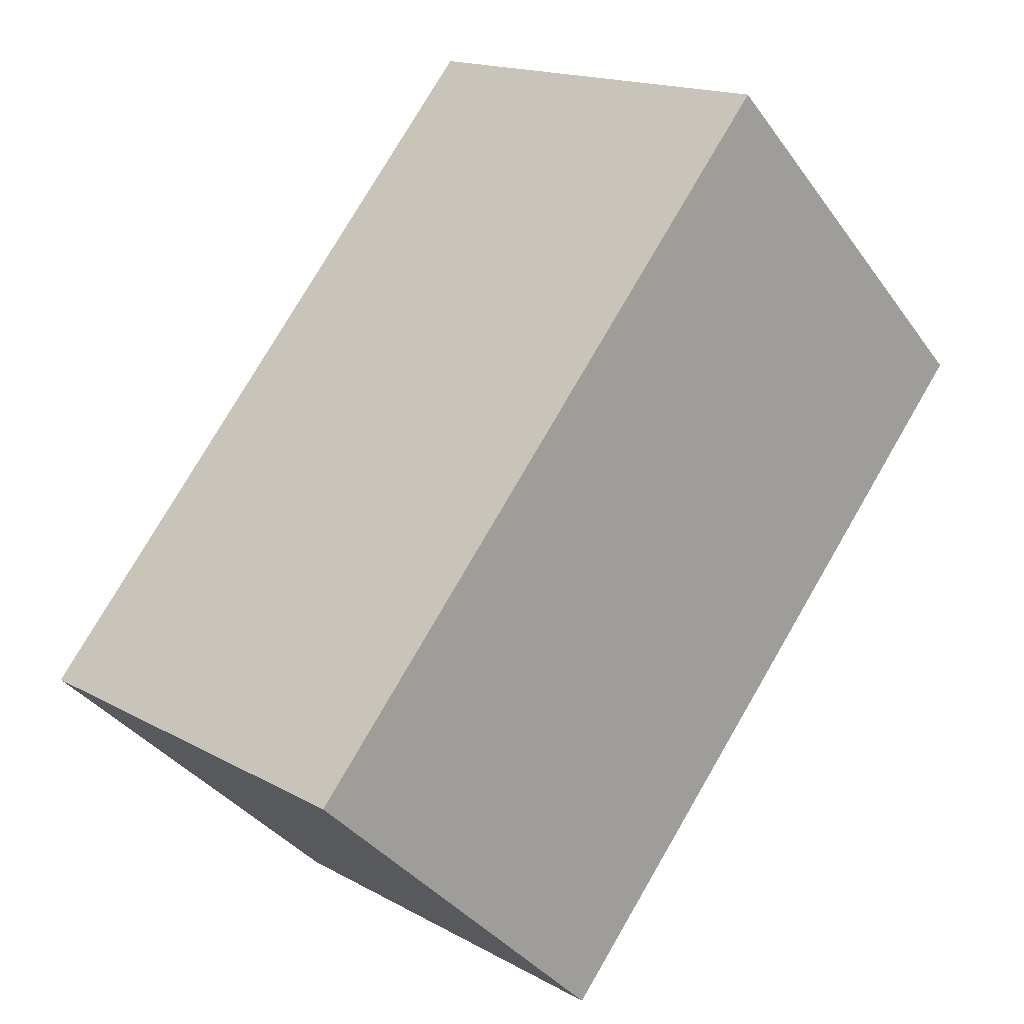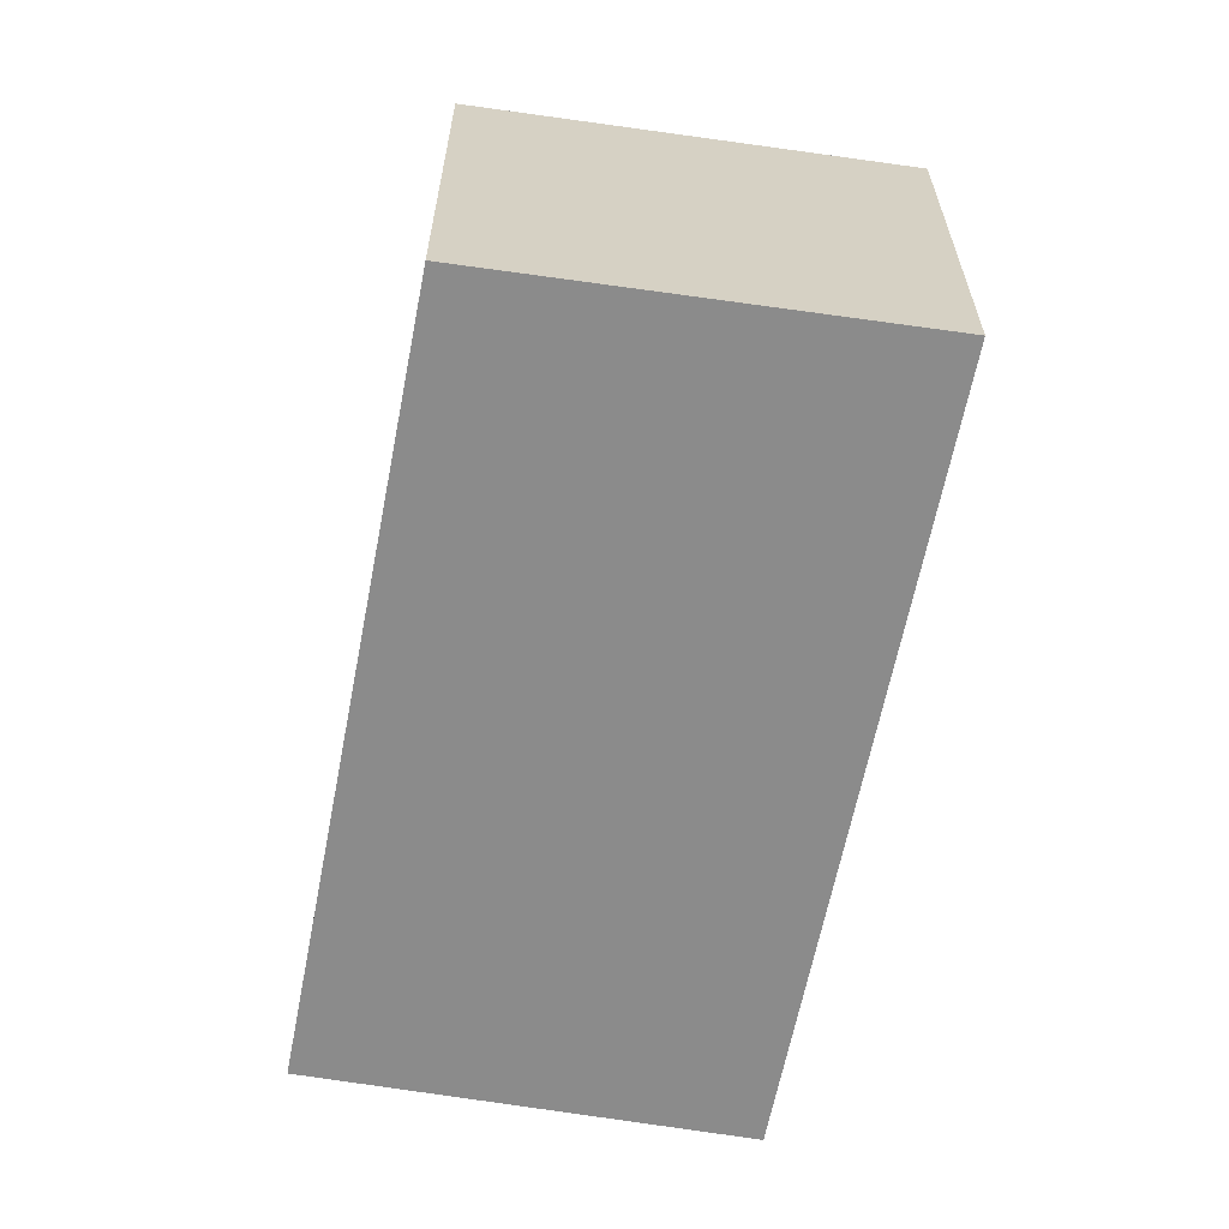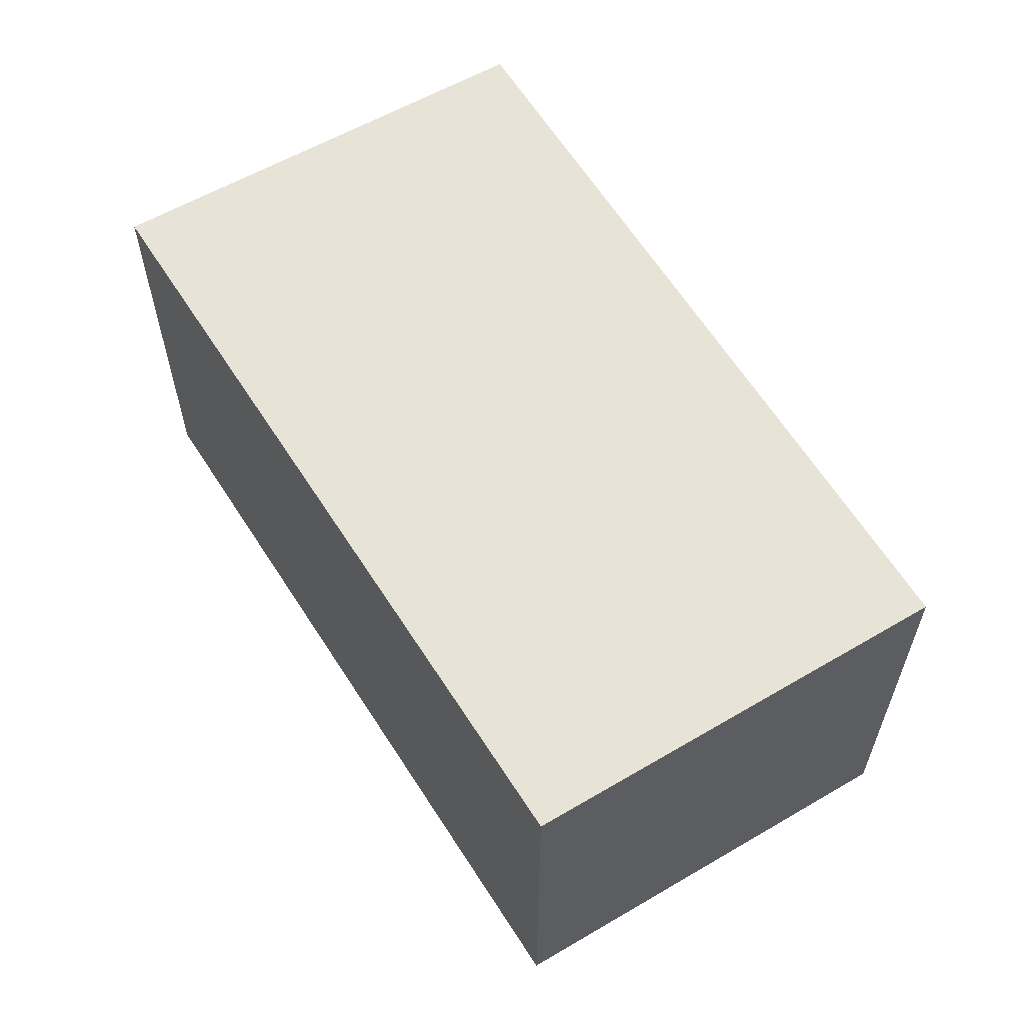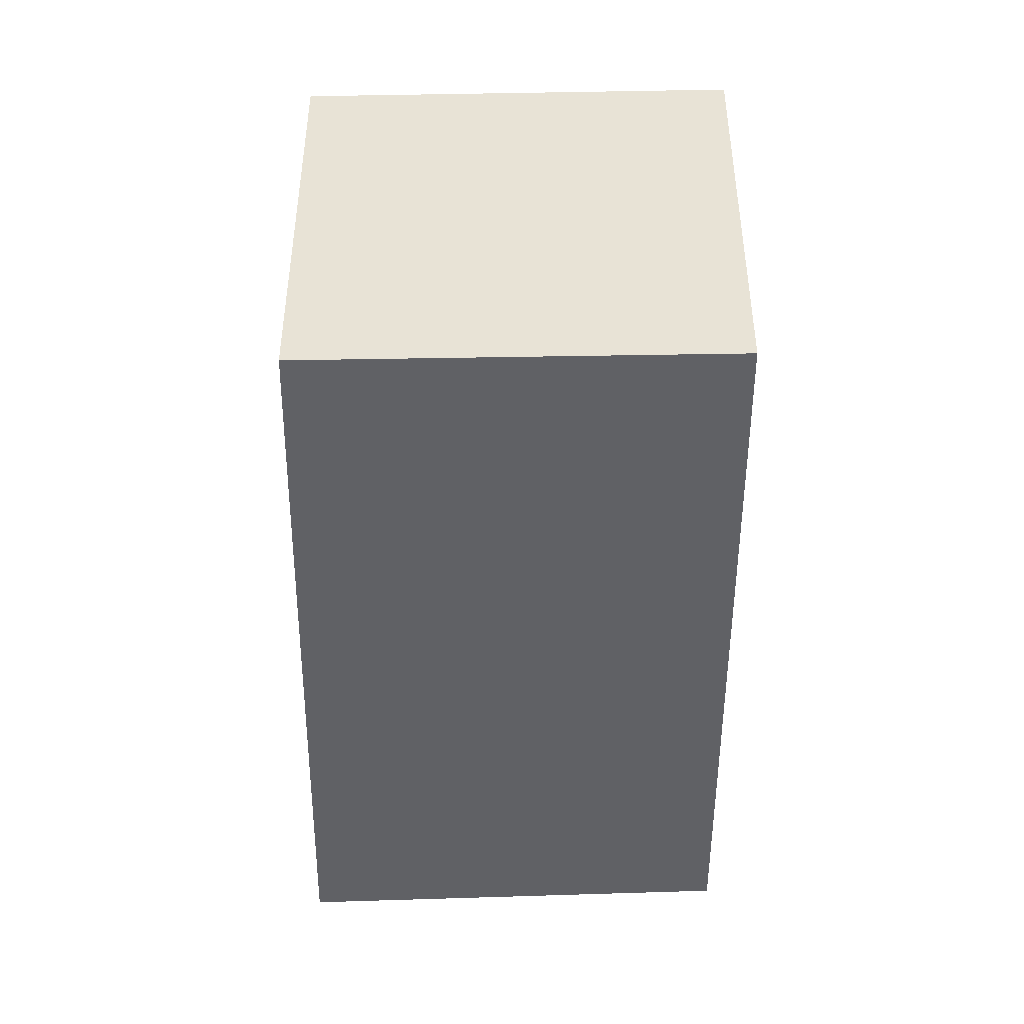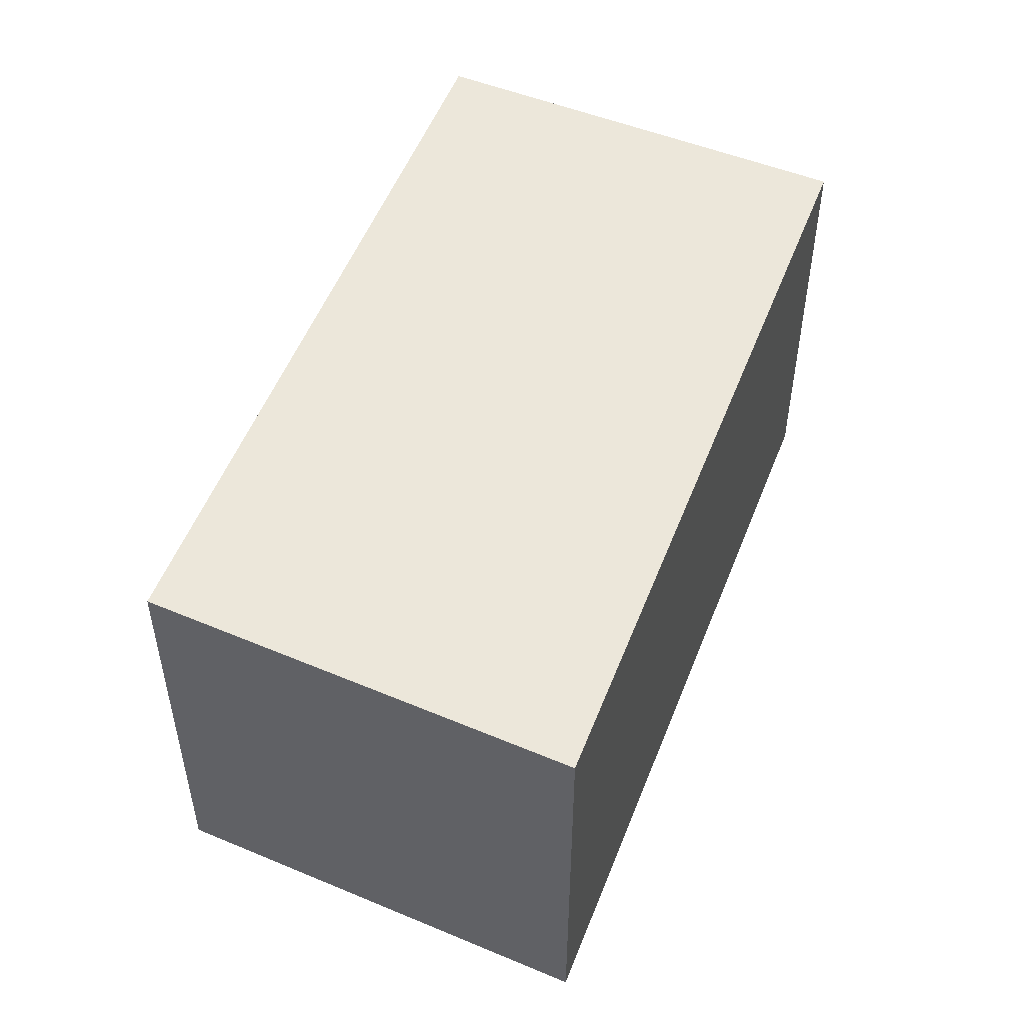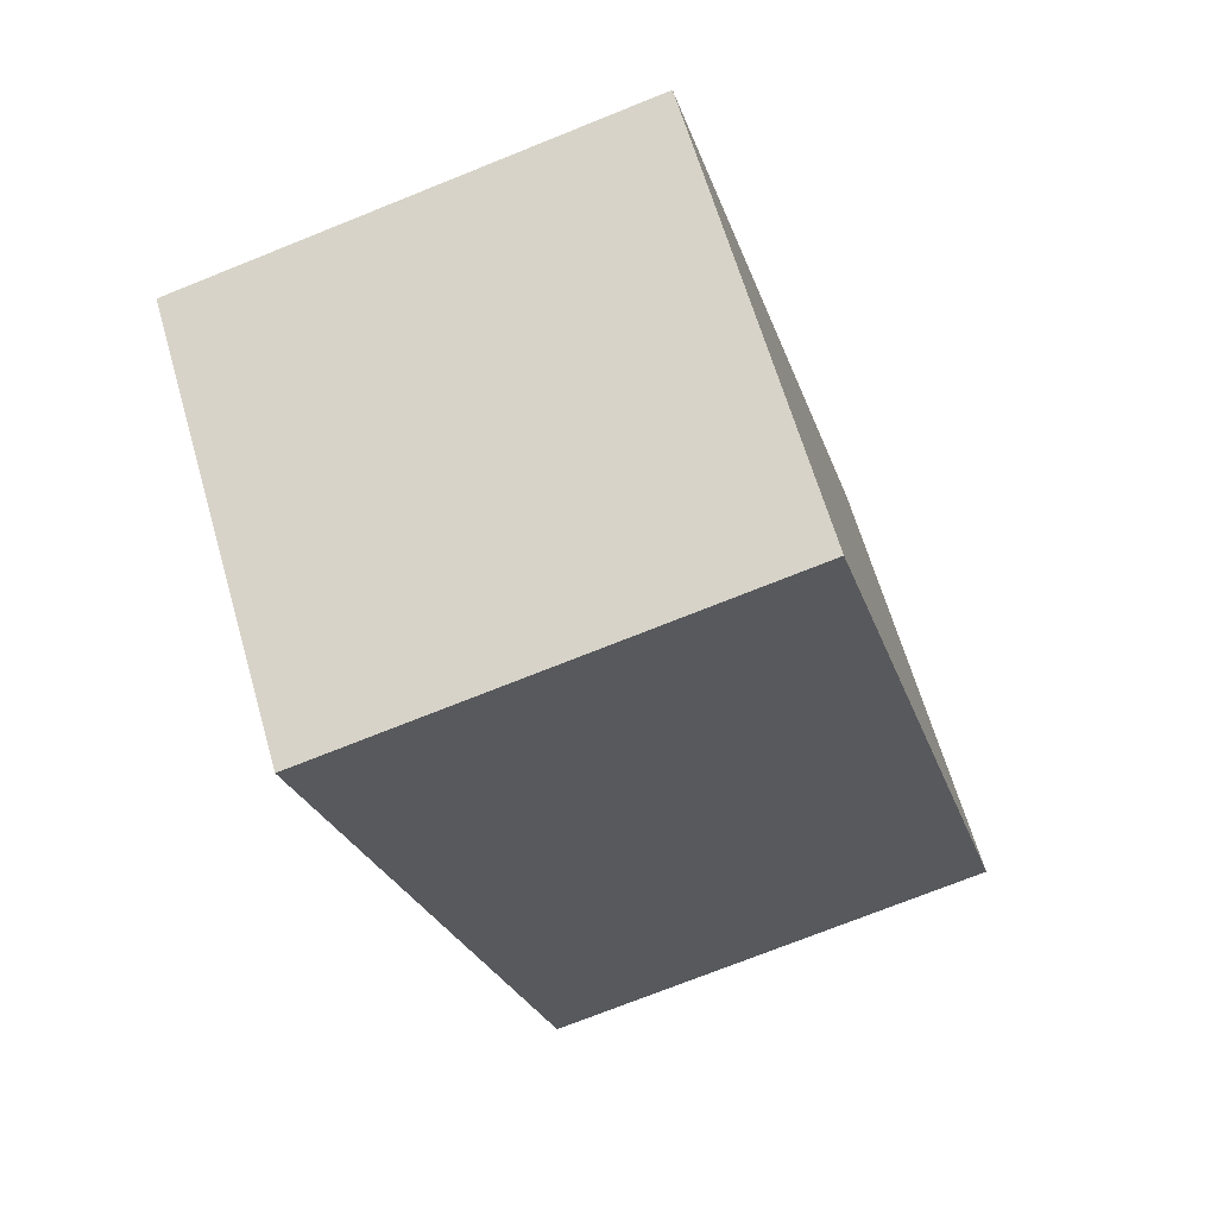
<metadata>
{"format":"obj","ext":"obj","renderer":"f3d","projection":"perspective","resolution":1024,"background":"white","views":[{"elev":16.1,"azim":138.7,"up":"+Z"},{"elev":-63.9,"azim":-52.9,"up":"+Y"},{"elev":62.4,"azim":105.9,"up":"+Y"},{"elev":-47.6,"azim":137.9,"up":"+Y"},{"elev":53.3,"azim":-20.5,"up":"+Y"},{"elev":-72.8,"azim":111.9,"up":"+Z"}]}
</metadata>
<code>
v  0 2.735 1.675e-16
v  3.94 2.735 -2.858
v  3.2 2.735 -3.553
v  5.15 2.735 -1.723
v  1.925 2.735 1.915
v  5.15 1.055e-16 -1.723
v  3.2 2.176e-16 -3.553
v  3.94 1.75e-16 -2.858
v  0 0 0
v  1.925 -1.173e-16 1.915
g defaultobject
f 1 2 3
f 2 1 4
f 4 1 5
f 6 2 4
f 2 6 3
f 3 6 7
f 7 6 8
f 7 1 3
f 1 7 9
f 9 5 1
f 5 9 10
f 10 4 5
f 4 10 6
f 8 9 7
f 9 8 6
f 9 6 10

</code>
